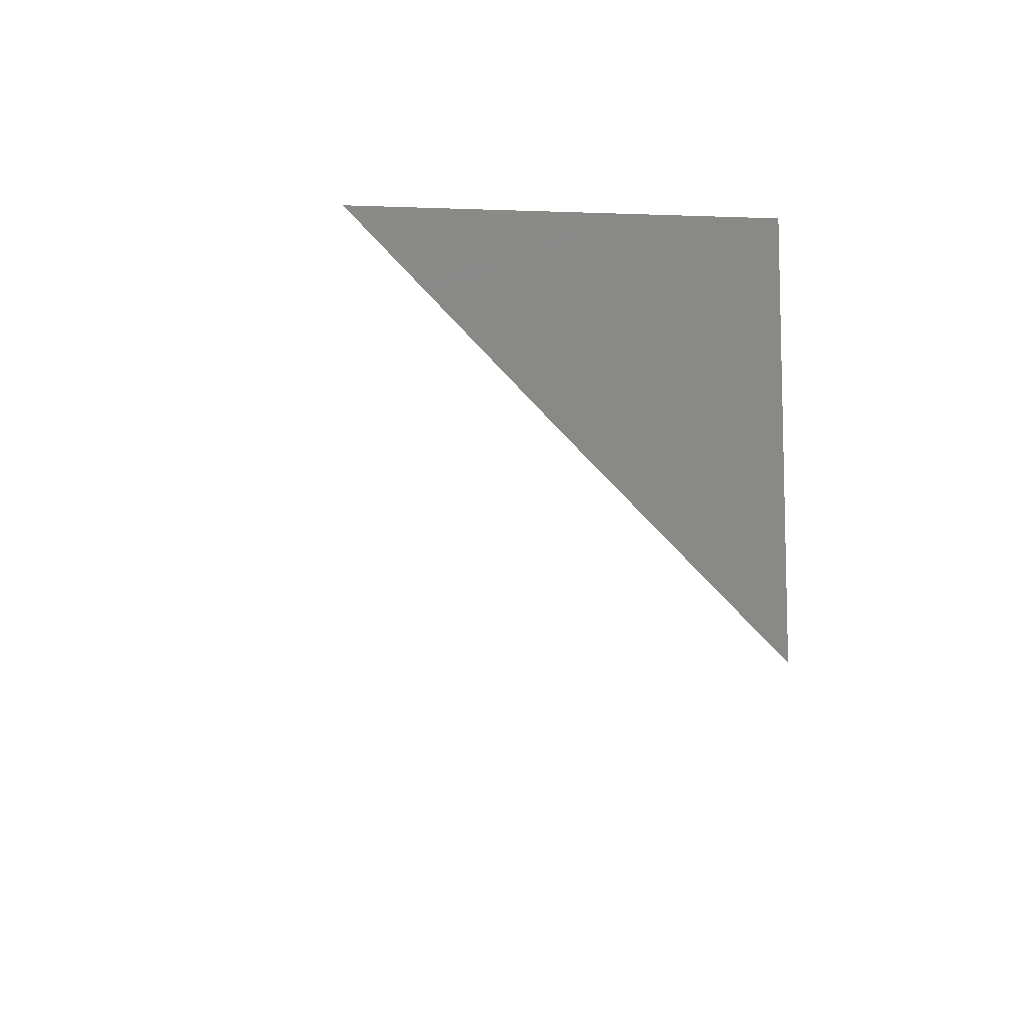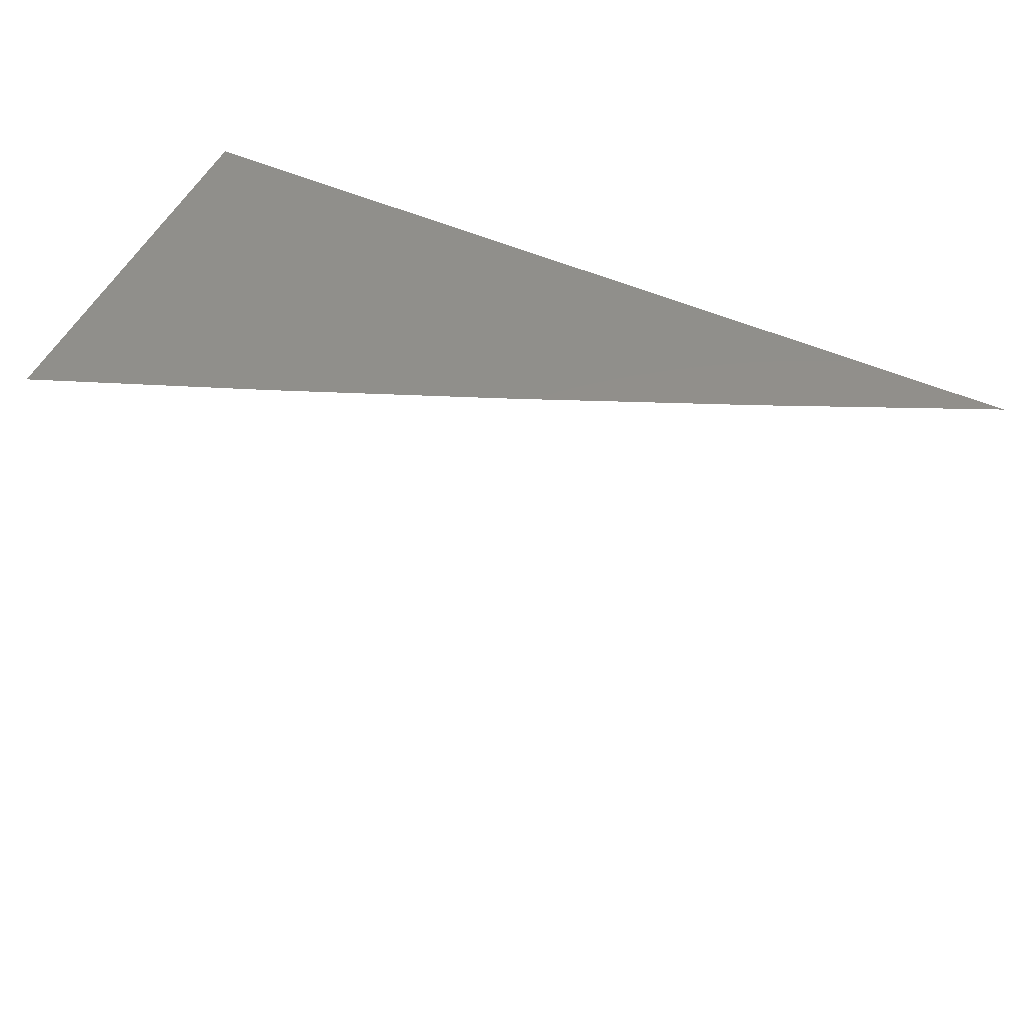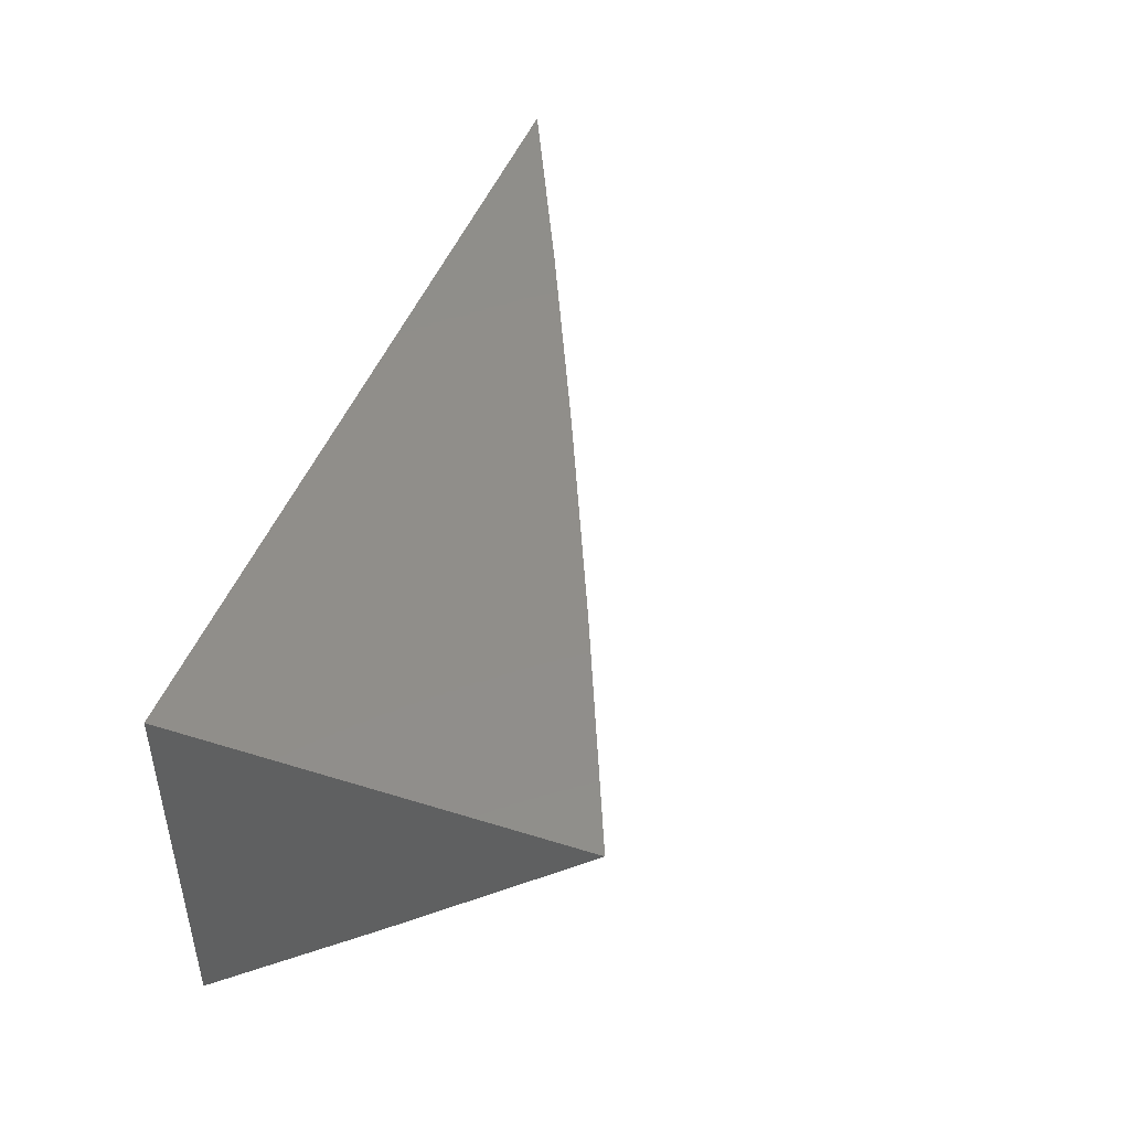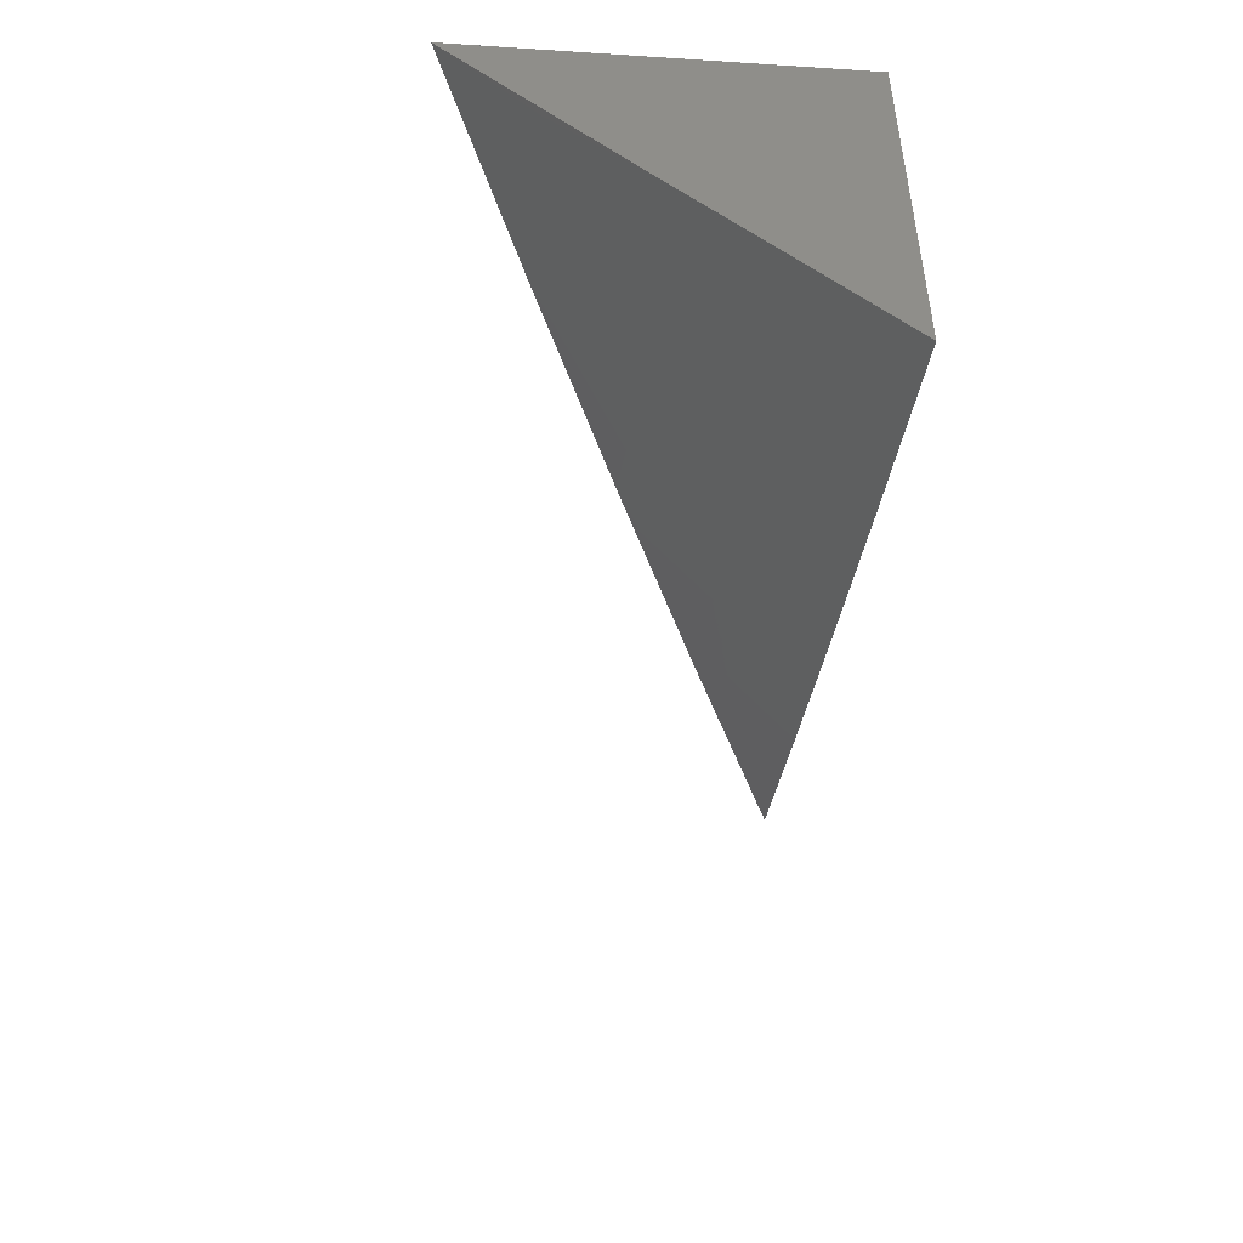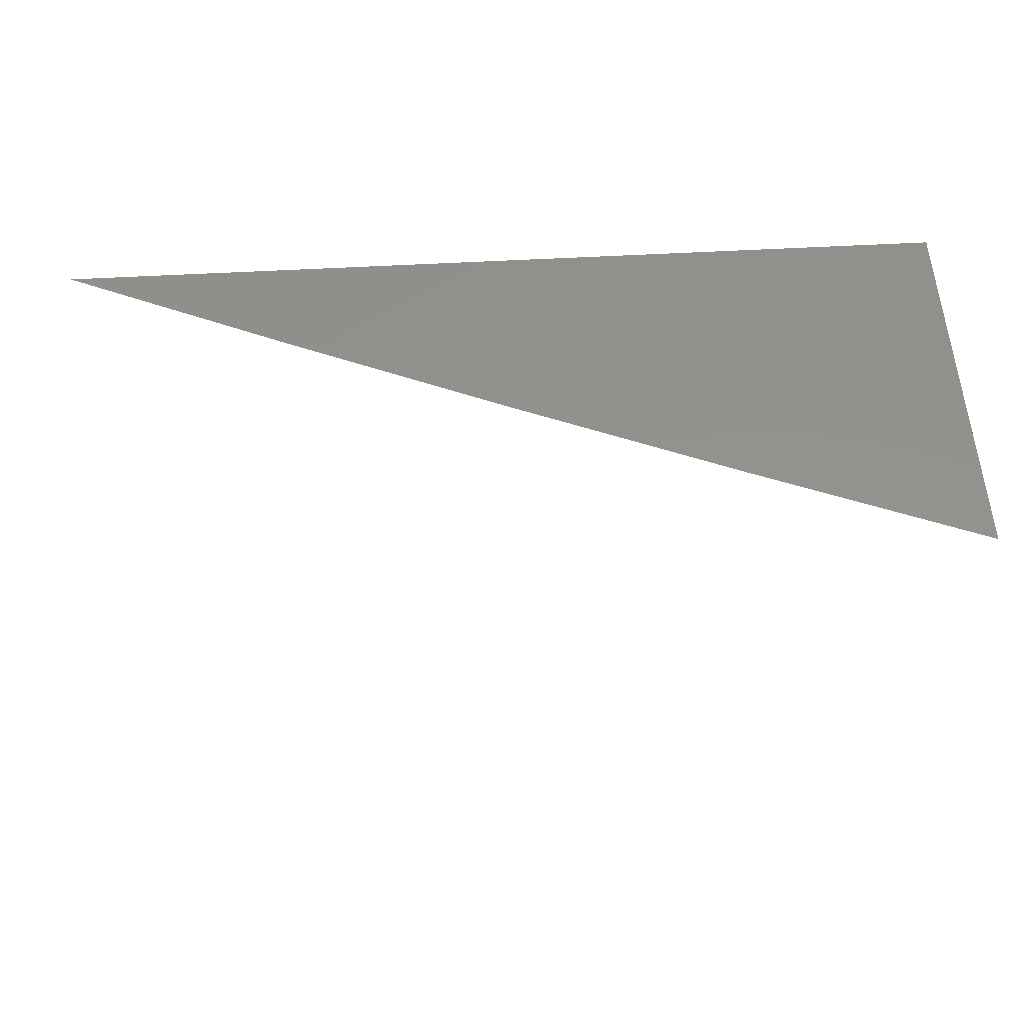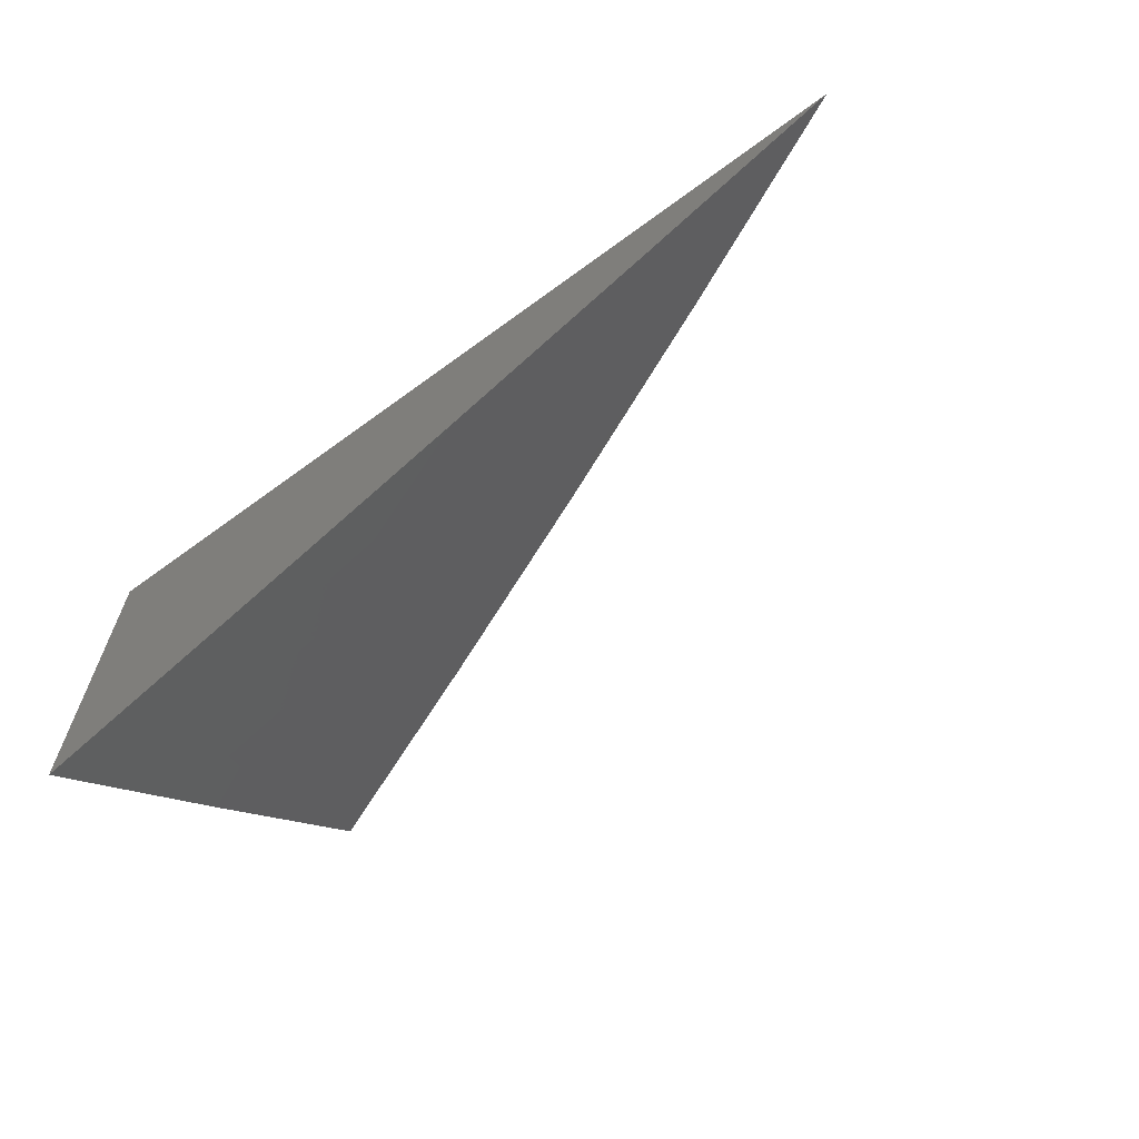
<metadata>
{"format":"stl","ext":"stl","renderer":"f3d","projection":"perspective","resolution":1024,"background":"white","views":[{"elev":-8.6,"azim":-95.6,"up":"+Y"},{"elev":51.3,"azim":25.6,"up":"+Z"},{"elev":45.7,"azim":-70.3,"up":"+Z"},{"elev":-48.2,"azim":-94.1,"up":"+Y"},{"elev":55.8,"azim":176.7,"up":"+Y"},{"elev":-65.0,"azim":36.5,"up":"+Y"}]}
</metadata>
<code>
# stl→obj: 40 verts, 76 faces
v 3.264 -7 -8.038
v 3.351 -7 -8
v 3.256 -7.024 -8.018
v 3.264 -7.039 -8
v 3.213 -7.043 -8.018
v 3.176 -7.077 -8
v 3.169 -7.062 -8.018
v 3.125 -7.08 -8.018
v 3.162 -7.046 -8.037
v 3.118 -7.064 -8.037
v 3.155 -7.03 -8.055
v 3.111 -7.049 -8.055
v 3.151 -7.022 -8.065
v 3.108 -7.041 -8.065
v 3.148 -7.014 -8.074
v 3.104 -7.033 -8.074
v 3.09 -7.001 -8.11
v 3.061 -7.051 -8.074
v 3.047 -7.019 -8.11
v 3.017 -7.069 -8.074
v 3.003 -7.037 -8.11
v 3 -7.076 -8.074
v 3 -7 -8.147
v 3.088 -7.114 -8
v 3.081 -7.099 -8.018
v 3.074 -7.083 -8.037
v 3.068 -7.067 -8.055
v 3.064 -7.059 -8.065
v 3.037 -7.117 -8.018
v 3 -7.15 -8
v 3.03 -7.101 -8.037
v 3.024 -7.085 -8.055
v 3.02 -7.077 -8.065
v 3.088 -7 -8.112
v 3.176 -7 -8.075
v 3.195 -7.003 -8.065
v 3.198 -7.011 -8.055
v 3.249 -7.008 -8.037
v 3.205 -7.027 -8.037
v 3 -7 -8
f 1 2 3
f 3 2 4
f 3 4 5
f 5 4 6
f 5 6 7
f 7 6 8
f 7 8 9
f 9 8 10
f 9 10 11
f 11 10 12
f 11 12 13
f 13 12 14
f 13 14 15
f 15 14 16
f 15 16 17
f 17 16 18
f 17 18 19
f 19 18 20
f 19 20 21
f 21 20 22
f 21 22 23
f 6 24 8
f 8 24 25
f 8 25 10
f 10 25 26
f 10 26 12
f 12 26 27
f 12 27 14
f 14 27 28
f 14 28 16
f 16 28 18
f 25 24 29
f 29 24 30
f 29 30 31
f 31 30 22
f 31 22 32
f 32 22 33
f 32 33 28
f 28 33 18
f 21 23 19
f 19 23 34
f 19 34 17
f 17 34 35
f 17 35 15
f 15 35 13
f 13 35 36
f 36 35 1
f 36 1 37
f 37 1 38
f 37 38 39
f 39 38 5
f 39 5 7
f 38 1 3
f 5 38 3
f 7 9 39
f 39 9 37
f 9 11 37
f 37 11 36
f 36 11 13
f 27 26 31
f 31 26 29
f 26 25 29
f 28 27 32
f 32 27 31
f 22 20 33
f 33 20 18
f 23 22 40
f 40 22 30
f 30 24 40
f 40 24 6
f 40 6 4
f 4 2 40
f 2 1 40
f 40 1 35
f 40 35 34
f 34 23 40

</code>
